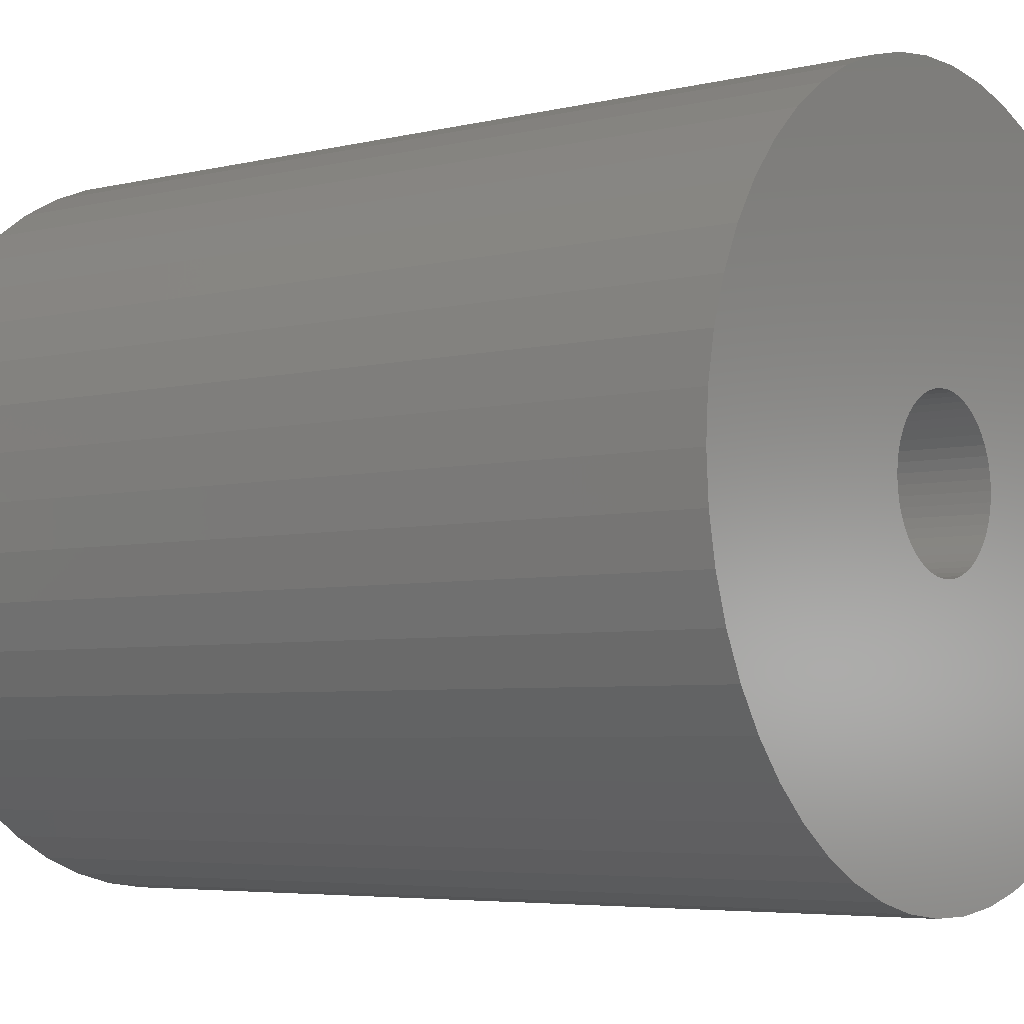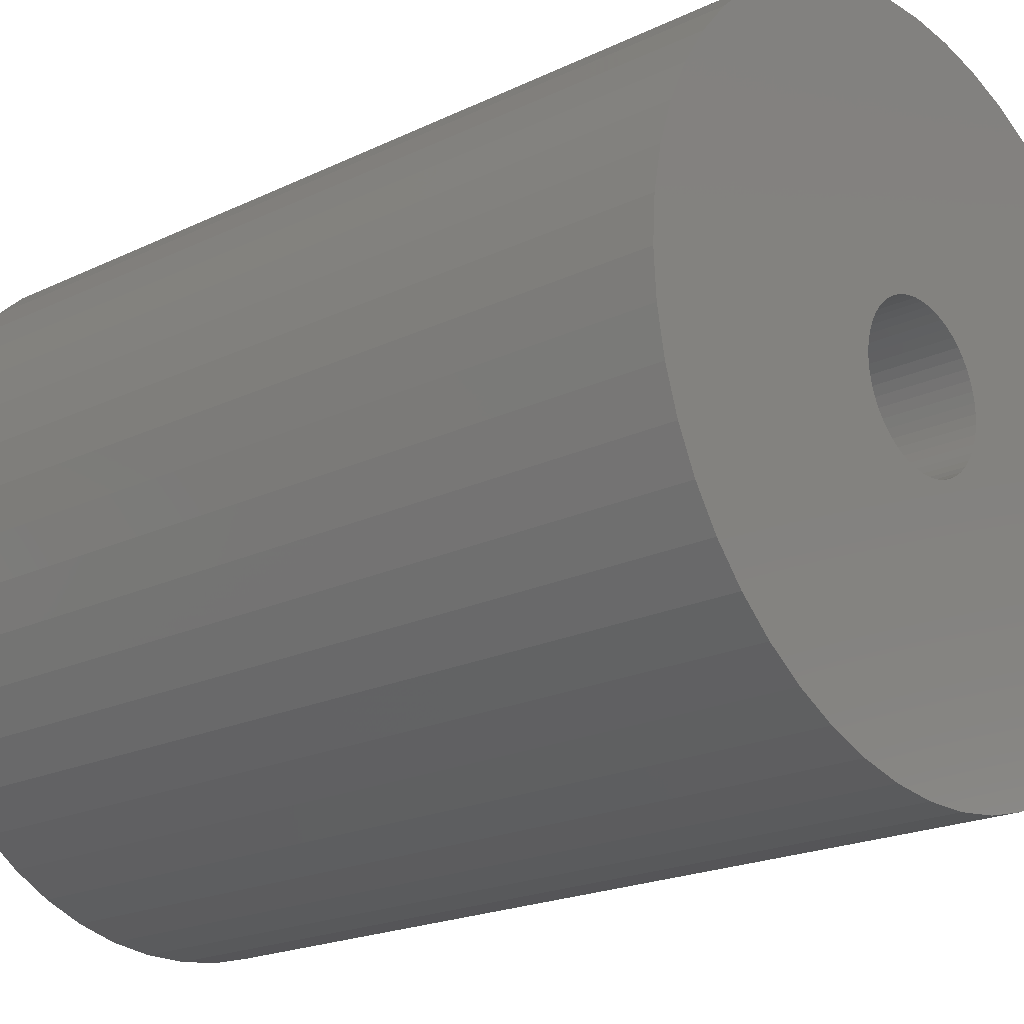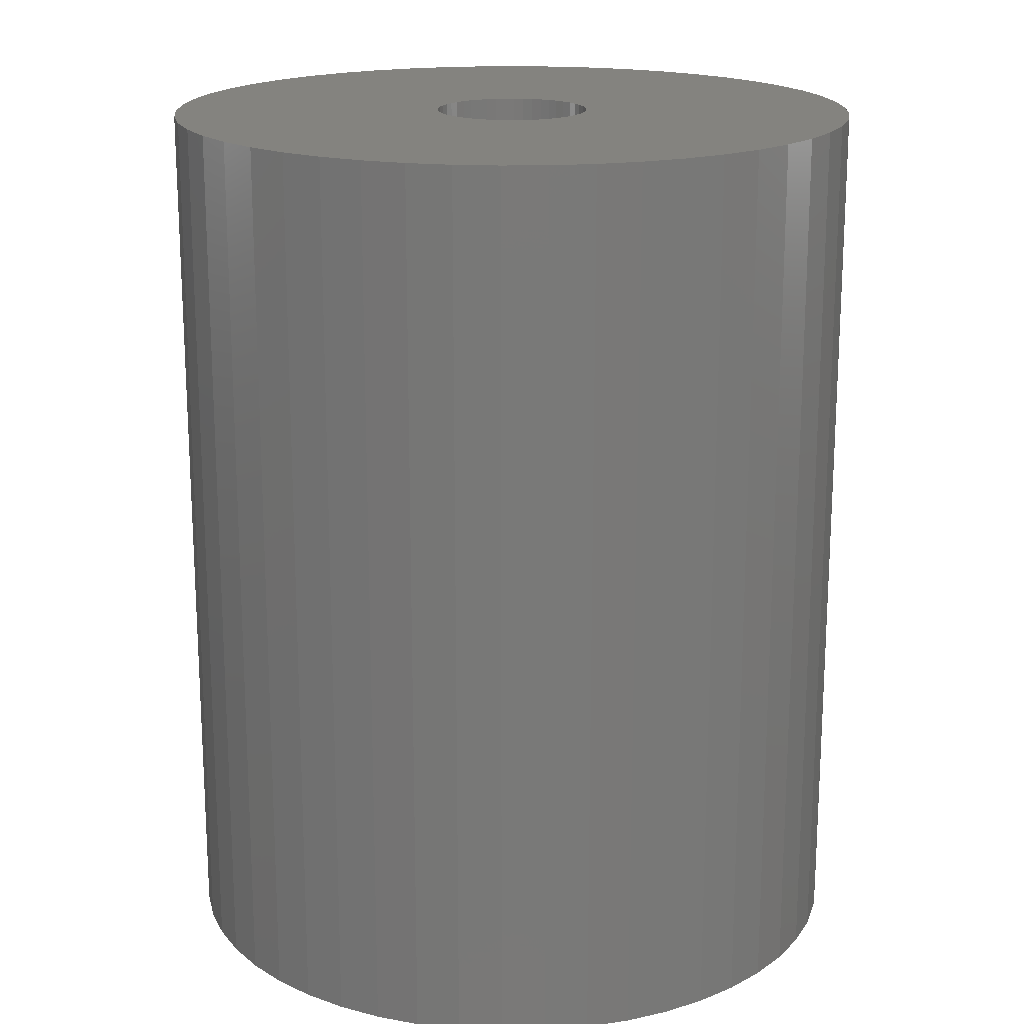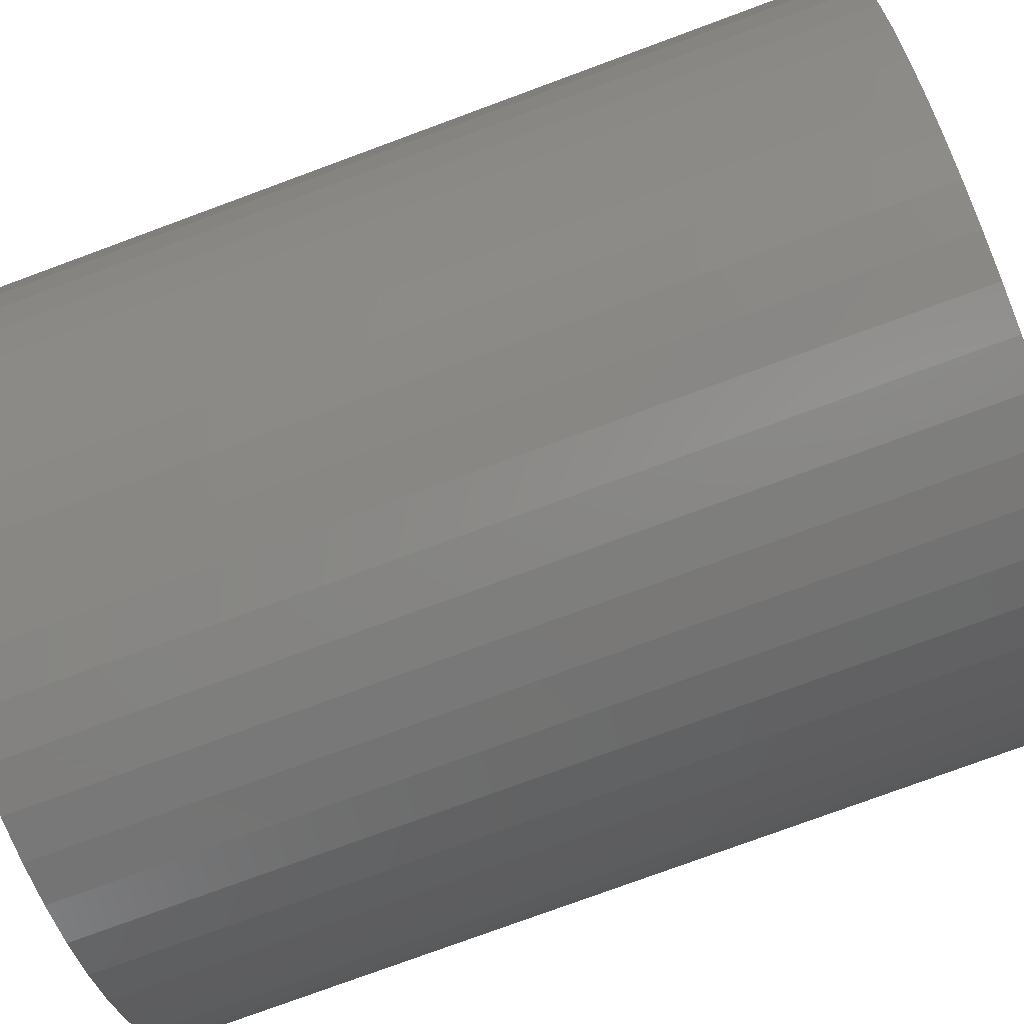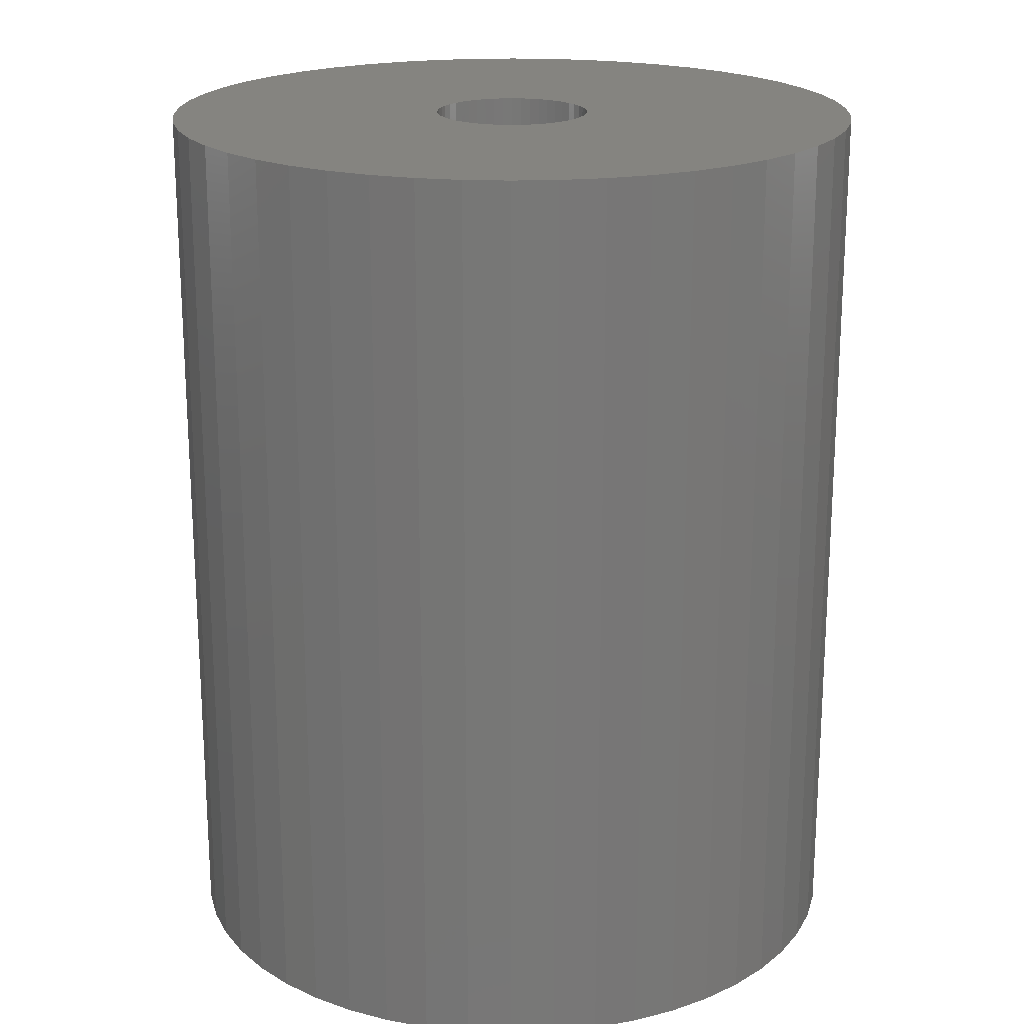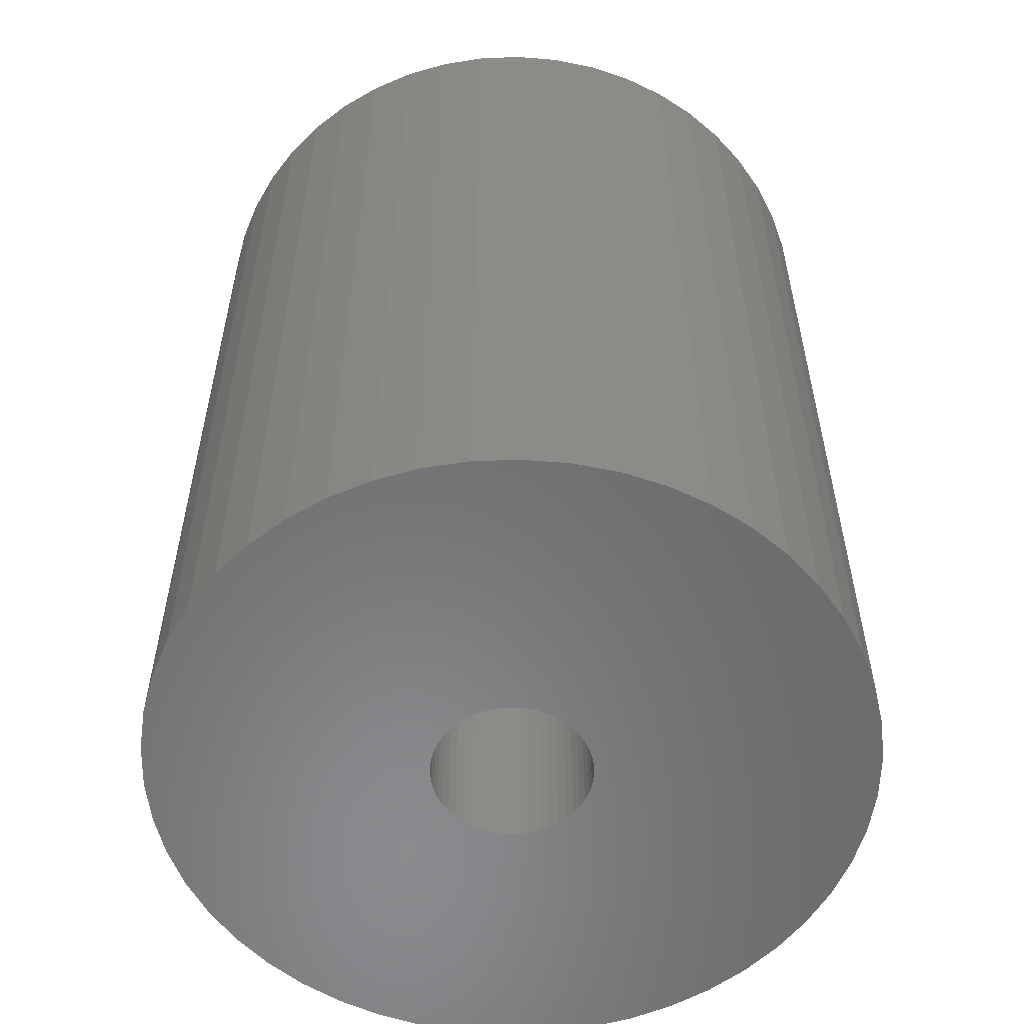
<metadata>
{"format":"stl","ext":"stl","renderer":"f3d","projection":"perspective","resolution":1024,"background":"white","views":[{"elev":-4.9,"azim":-52.5,"up":"+Y"},{"elev":-20.3,"azim":-48.7,"up":"+Y"},{"elev":18.1,"azim":-117.1,"up":"+Z"},{"elev":-77.8,"azim":-69.8,"up":"+Y"},{"elev":19.9,"azim":104.6,"up":"+Z"},{"elev":-56.3,"azim":146.4,"up":"+Z"}]}
</metadata>
<code>
# stl→obj: 200 verts, 400 faces
v 22.5 0 28.5
v 22.32 2.82 -28.5
v 22.32 2.82 28.5
v 22.5 0 -28.5
v -22.5 0 -28.5
v -22.32 2.82 28.5
v -22.32 2.82 -28.5
v -22.5 0 28.5
v 1.413 22.46 -28.5
v -1.413 22.46 28.5
v 1.413 22.46 28.5
v -1.413 22.46 -28.5
v -1.413 -22.46 -28.5
v 1.413 -22.46 28.5
v -1.413 -22.46 28.5
v 1.413 -22.46 -28.5
v 16.4 15.4 -28.5
v 14.34 17.34 28.5
v 16.4 15.4 28.5
v 14.34 17.34 -28.5
v -14.34 17.34 -28.5
v -16.4 15.4 28.5
v -14.34 17.34 28.5
v -16.4 15.4 -28.5
v -6.953 21.4 -28.5
v -9.58 20.36 28.5
v -6.953 21.4 28.5
v -9.58 20.36 -28.5
v 20.92 8.283 28.5
v 19.72 10.84 -28.5
v 19.72 10.84 28.5
v 20.92 8.283 -28.5
v 9.58 20.36 -28.5
v 6.953 21.4 28.5
v 9.58 20.36 28.5
v 6.953 21.4 -28.5
v 12.06 19 -28.5
v 12.06 19 28.5
v -20.92 8.283 -28.5
v -19.72 10.84 28.5
v -19.72 10.84 -28.5
v -20.92 8.283 28.5
v 5 0 28.5
v 4.961 0.6267 28.5
v 21.79 5.596 28.5
v 22.32 -2.82 28.5
v 4.843 1.243 28.5
v 4.961 -0.6267 28.5
v 4.649 1.841 28.5
v 21.79 -5.596 28.5
v 4.382 2.409 28.5
v 18.2 13.23 28.5
v 4.843 -1.243 28.5
v 4.045 2.939 28.5
v 20.92 -8.283 28.5
v 3.645 3.423 28.5
v 4.649 -1.841 28.5
v 3.187 3.853 28.5
v 19.72 -10.84 28.5
v 2.679 4.222 28.5
v 4.382 -2.409 28.5
v 2.129 4.524 28.5
v 18.2 -13.23 28.5
v 4.045 -2.939 28.5
v 1.545 4.755 28.5
v 4.216 22.1 28.5
v 0.9369 4.911 28.5
v 0.314 4.99 28.5
v -0.314 4.99 28.5
v -0.9369 4.911 28.5
v -4.216 22.1 28.5
v -1.545 4.755 28.5
v -2.129 4.524 28.5
v -2.679 4.222 28.5
v -12.06 19 28.5
v -3.187 3.853 28.5
v -3.645 3.423 28.5
v -4.045 2.939 28.5
v -18.2 13.23 28.5
v 16.4 -15.4 28.5
v 3.645 -3.423 28.5
v 14.34 -17.34 28.5
v 3.187 -3.853 28.5
v 12.06 -19 28.5
v 2.679 -4.222 28.5
v 9.58 -20.36 28.5
v 2.129 -4.524 28.5
v 6.953 -21.4 28.5
v 1.545 -4.755 28.5
v 4.216 -22.1 28.5
v 0.9369 -4.911 28.5
v 0.314 -4.99 28.5
v -0.314 -4.99 28.5
v -0.9369 -4.911 28.5
v -4.216 -22.1 28.5
v -1.545 -4.755 28.5
v -6.953 -21.4 28.5
v -2.129 -4.524 28.5
v -9.58 -20.36 28.5
v -2.679 -4.222 28.5
v -12.06 -19 28.5
v -3.187 -3.853 28.5
v -14.34 -17.34 28.5
v -3.645 -3.423 28.5
v -16.4 -15.4 28.5
v -4.045 -2.939 28.5
v -18.2 -13.23 28.5
v -4.382 -2.409 28.5
v -19.72 -10.84 28.5
v -4.649 -1.841 28.5
v -20.92 -8.283 28.5
v -4.843 -1.243 28.5
v -21.79 -5.596 28.5
v -4.961 -0.6267 28.5
v -22.32 -2.82 28.5
v -5 0 28.5
v -4.382 2.409 28.5
v -4.649 1.841 28.5
v -4.843 1.243 28.5
v -21.79 5.596 28.5
v -4.961 0.6267 28.5
v -4.216 22.1 -28.5
v -20.92 -8.283 -28.5
v -21.79 -5.596 -28.5
v 6.953 -21.4 -28.5
v 9.58 -20.36 -28.5
v 21.79 5.596 -28.5
v 18.2 13.23 -28.5
v 4.216 22.1 -28.5
v -18.2 13.23 -28.5
v -21.79 5.596 -28.5
v -12.06 19 -28.5
v 22.32 -2.82 -28.5
v 12.06 -19 -28.5
v 14.34 -17.34 -28.5
v 16.4 -15.4 -28.5
v 20.92 -8.283 -28.5
v 19.72 -10.84 -28.5
v 21.79 -5.596 -28.5
v 18.2 -13.23 -28.5
v -16.4 -15.4 -28.5
v -14.34 -17.34 -28.5
v -18.2 -13.23 -28.5
v -19.72 -10.84 -28.5
v 5 0 -28.5
v 4.961 -0.6267 -28.5
v 4.843 -1.243 -28.5
v 4.961 0.6267 -28.5
v 4.649 -1.841 -28.5
v 4.382 -2.409 -28.5
v 4.843 1.243 -28.5
v 4.045 -2.939 -28.5
v 3.645 -3.423 -28.5
v 4.649 1.841 -28.5
v 3.187 -3.853 -28.5
v 2.679 -4.222 -28.5
v 4.382 2.409 -28.5
v 2.129 -4.524 -28.5
v 4.045 2.939 -28.5
v 1.545 -4.755 -28.5
v 4.216 -22.1 -28.5
v 0.9369 -4.911 -28.5
v 0.314 -4.99 -28.5
v -0.314 -4.99 -28.5
v -0.9369 -4.911 -28.5
v -4.216 -22.1 -28.5
v -1.545 -4.755 -28.5
v -6.953 -21.4 -28.5
v -2.129 -4.524 -28.5
v -9.58 -20.36 -28.5
v -2.679 -4.222 -28.5
v -12.06 -19 -28.5
v -3.187 -3.853 -28.5
v -3.645 -3.423 -28.5
v -4.045 -2.939 -28.5
v 3.645 3.423 -28.5
v 3.187 3.853 -28.5
v 2.679 4.222 -28.5
v 2.129 4.524 -28.5
v 1.545 4.755 -28.5
v 0.9369 4.911 -28.5
v 0.314 4.99 -28.5
v -0.314 4.99 -28.5
v -0.9369 4.911 -28.5
v -1.545 4.755 -28.5
v -2.129 4.524 -28.5
v -2.679 4.222 -28.5
v -3.187 3.853 -28.5
v -3.645 3.423 -28.5
v -4.045 2.939 -28.5
v -4.382 2.409 -28.5
v -4.649 1.841 -28.5
v -4.843 1.243 -28.5
v -4.961 0.6267 -28.5
v -5 0 -28.5
v -4.382 -2.409 -28.5
v -4.649 -1.841 -28.5
v -4.843 -1.243 -28.5
v -4.961 -0.6267 -28.5
v -22.32 -2.82 -28.5
f 1 2 3
f 2 1 4
f 5 6 7
f 6 5 8
f 9 10 11
f 10 9 12
f 13 14 15
f 14 13 16
f 17 18 19
f 18 17 20
f 21 22 23
f 22 21 24
f 25 26 27
f 26 25 28
f 29 30 31
f 30 29 32
f 33 34 35
f 34 33 36
f 37 35 38
f 35 37 33
f 39 40 41
f 40 39 42
f 43 1 3
f 44 3 45
f 1 43 46
f 47 45 29
f 48 46 43
f 49 29 31
f 46 48 50
f 51 31 52
f 53 50 48
f 54 52 19
f 50 53 55
f 56 19 18
f 57 55 53
f 58 18 38
f 55 57 59
f 60 38 35
f 61 59 57
f 62 35 34
f 59 61 63
f 64 63 61
f 3 44 43
f 45 47 44
f 29 49 47
f 31 51 49
f 65 34 66
f 52 54 51
f 19 56 54
f 18 58 56
f 38 60 58
f 35 62 60
f 34 65 62
f 67 66 11
f 66 67 65
f 11 68 67
f 11 69 68
f 10 69 11
f 69 10 70
f 71 70 10
f 70 71 72
f 27 72 71
f 72 27 73
f 26 73 27
f 73 26 74
f 75 74 26
f 74 75 76
f 23 76 75
f 76 23 77
f 22 77 23
f 77 22 78
f 79 78 22
f 63 64 80
f 81 80 64
f 80 81 82
f 83 82 81
f 82 83 84
f 85 84 83
f 84 85 86
f 87 86 85
f 86 87 88
f 89 88 87
f 88 89 90
f 91 90 89
f 90 91 14
f 92 14 91
f 93 14 92
f 15 93 94
f 93 15 14
f 95 94 96
f 97 96 98
f 99 98 100
f 101 100 102
f 103 102 104
f 105 104 106
f 94 95 15
f 107 106 108
f 109 108 110
f 111 110 112
f 113 112 114
f 115 114 116
f 78 79 117
f 96 97 95
f 40 117 79
f 98 99 97
f 117 40 118
f 100 101 99
f 42 118 40
f 102 103 101
f 118 42 119
f 104 105 103
f 120 119 42
f 106 107 105
f 119 120 121
f 108 109 107
f 6 121 120
f 110 111 109
f 121 6 116
f 112 113 111
f 8 116 6
f 114 115 113
f 116 8 115
f 122 27 71
f 27 122 25
f 123 113 124
f 113 123 111
f 125 86 88
f 86 125 126
f 45 32 29
f 32 45 127
f 3 127 45
f 127 3 2
f 52 17 19
f 17 52 128
f 31 128 52
f 128 31 30
f 36 66 34
f 66 36 129
f 129 11 66
f 11 129 9
f 20 38 18
f 38 20 37
f 41 79 130
f 79 41 40
f 130 22 24
f 22 130 79
f 131 42 39
f 42 131 120
f 7 120 131
f 120 7 6
f 28 75 26
f 75 28 132
f 132 23 75
f 23 132 21
f 12 71 10
f 71 12 122
f 46 4 1
f 4 46 133
f 126 84 86
f 84 126 134
f 135 80 82
f 80 135 136
f 59 137 55
f 137 59 138
f 55 139 50
f 139 55 137
f 80 140 63
f 140 80 136
f 141 103 105
f 103 141 142
f 143 109 144
f 109 143 107
f 145 4 133
f 146 133 139
f 4 145 2
f 147 139 137
f 148 2 145
f 149 137 138
f 2 148 127
f 150 138 140
f 151 127 148
f 152 140 136
f 127 151 32
f 153 136 135
f 154 32 151
f 155 135 134
f 32 154 30
f 156 134 126
f 157 30 154
f 158 126 125
f 30 157 128
f 159 128 157
f 133 146 145
f 139 147 146
f 137 149 147
f 138 150 149
f 160 125 161
f 140 152 150
f 136 153 152
f 135 155 153
f 134 156 155
f 126 158 156
f 125 160 158
f 162 161 16
f 161 162 160
f 16 163 162
f 16 164 163
f 13 164 16
f 164 13 165
f 166 165 13
f 165 166 167
f 168 167 166
f 167 168 169
f 170 169 168
f 169 170 171
f 172 171 170
f 171 172 173
f 142 173 172
f 173 142 174
f 141 174 142
f 174 141 175
f 143 175 141
f 128 159 17
f 176 17 159
f 17 176 20
f 177 20 176
f 20 177 37
f 178 37 177
f 37 178 33
f 179 33 178
f 33 179 36
f 180 36 179
f 36 180 129
f 181 129 180
f 129 181 9
f 182 9 181
f 183 9 182
f 12 183 184
f 183 12 9
f 122 184 185
f 25 185 186
f 28 186 187
f 132 187 188
f 21 188 189
f 24 189 190
f 184 122 12
f 130 190 191
f 41 191 192
f 39 192 193
f 131 193 194
f 7 194 195
f 175 143 196
f 185 25 122
f 144 196 143
f 186 28 25
f 196 144 197
f 187 132 28
f 123 197 144
f 188 21 132
f 197 123 198
f 189 24 21
f 124 198 123
f 190 130 24
f 198 124 199
f 191 41 130
f 200 199 124
f 192 39 41
f 199 200 195
f 193 131 39
f 5 195 200
f 194 7 131
f 195 5 7
f 161 88 90
f 88 161 125
f 16 90 14
f 90 16 161
f 50 133 46
f 133 50 139
f 134 82 84
f 82 134 135
f 63 138 59
f 138 63 140
f 166 15 95
f 15 166 13
f 170 97 99
f 97 170 168
f 168 95 97
f 95 168 166
f 141 107 143
f 107 141 105
f 144 111 123
f 111 144 109
f 124 115 200
f 115 124 113
f 200 8 5
f 8 200 115
f 172 99 101
f 99 172 170
f 142 101 103
f 101 142 172
f 145 44 148
f 44 145 43
f 116 194 121
f 194 116 195
f 183 68 69
f 68 183 182
f 163 93 92
f 93 163 164
f 177 56 58
f 56 177 176
f 189 76 77
f 76 189 188
f 186 72 73
f 72 186 185
f 154 51 157
f 51 154 49
f 148 47 151
f 47 148 44
f 180 62 65
f 62 180 179
f 181 65 67
f 65 181 180
f 179 60 62
f 60 179 178
f 118 191 117
f 191 118 192
f 78 189 77
f 189 78 190
f 119 192 118
f 192 119 193
f 185 70 72
f 70 185 184
f 162 92 91
f 92 162 163
f 151 49 154
f 49 151 47
f 159 56 176
f 56 159 54
f 157 54 159
f 54 157 51
f 182 67 68
f 67 182 181
f 178 58 60
f 58 178 177
f 117 190 78
f 190 117 191
f 121 193 119
f 193 121 194
f 187 73 74
f 73 187 186
f 188 74 76
f 74 188 187
f 184 69 70
f 69 184 183
f 146 43 145
f 43 146 48
f 147 48 146
f 48 147 53
f 173 104 102
f 104 173 174
f 104 175 106
f 175 104 174
f 156 87 85
f 87 156 158
f 153 64 152
f 64 153 81
f 150 57 149
f 57 150 61
f 110 198 112
f 198 110 197
f 153 83 81
f 83 153 155
f 158 89 87
f 89 158 160
f 160 91 89
f 91 160 162
f 152 61 150
f 61 152 64
f 149 53 147
f 53 149 57
f 164 94 93
f 94 164 165
f 165 96 94
f 96 165 167
f 106 196 108
f 196 106 175
f 108 197 110
f 197 108 196
f 112 199 114
f 199 112 198
f 114 195 116
f 195 114 199
f 155 85 83
f 85 155 156
f 171 102 100
f 102 171 173
f 167 98 96
f 98 167 169
f 169 100 98
f 100 169 171

</code>
